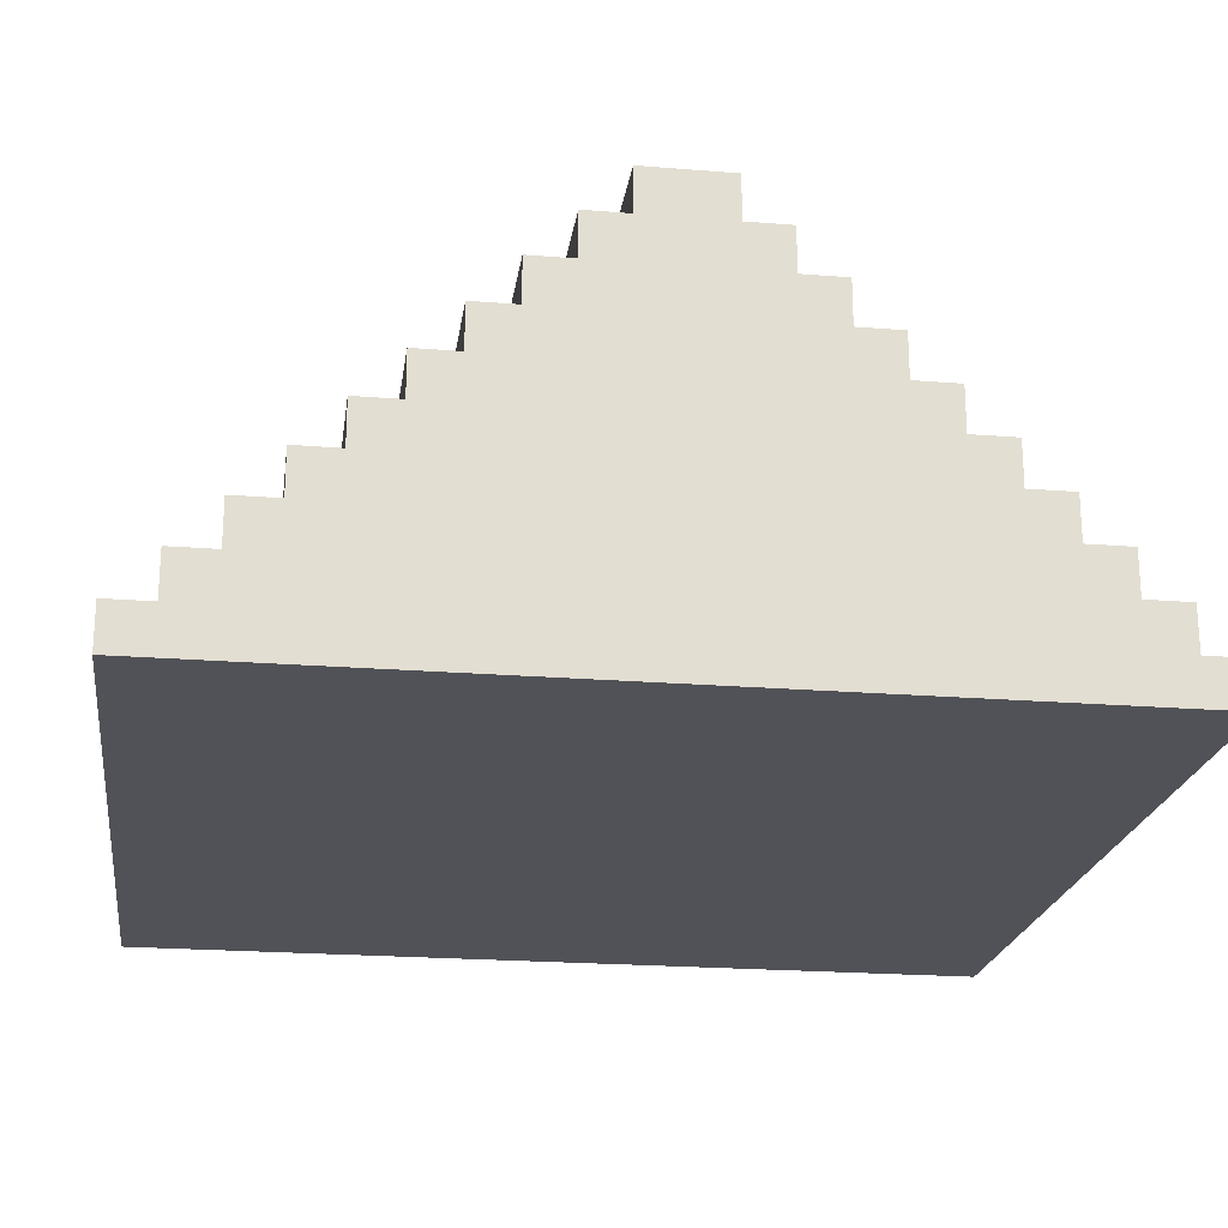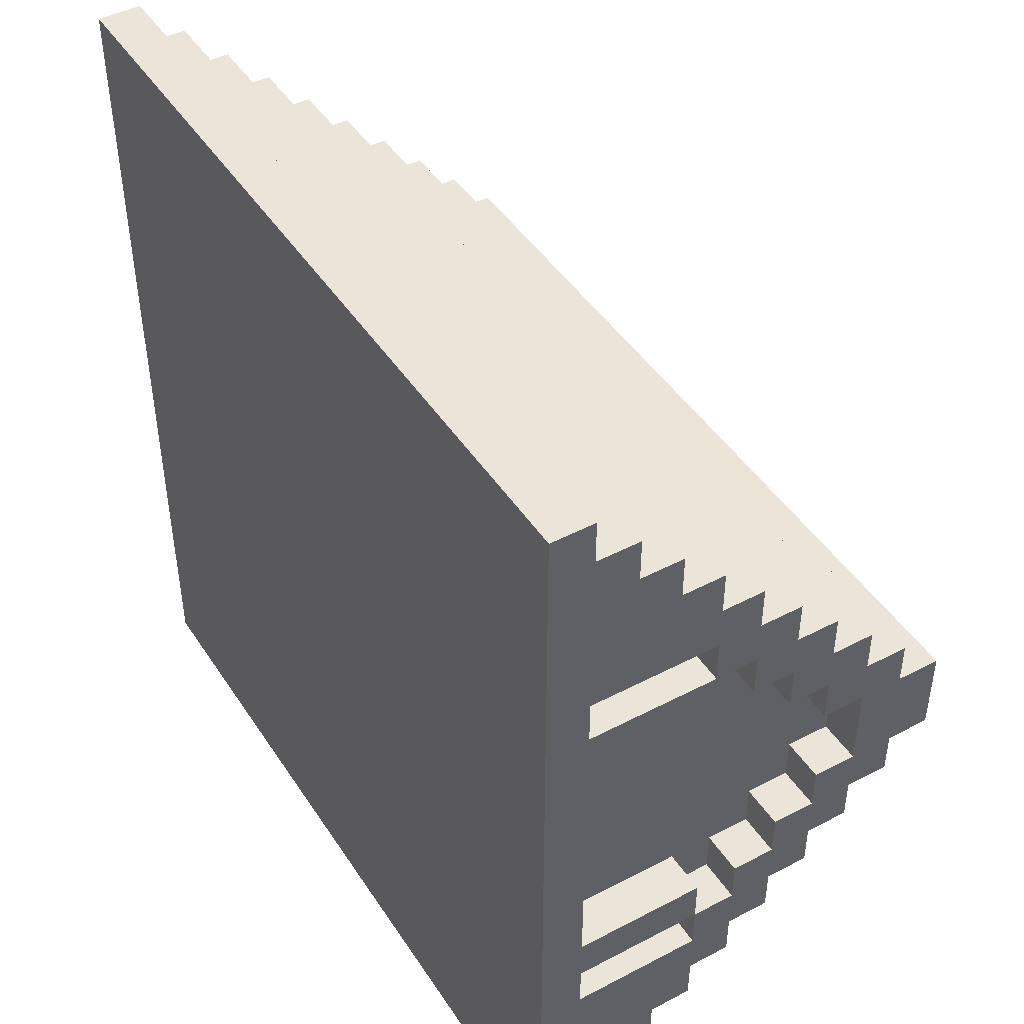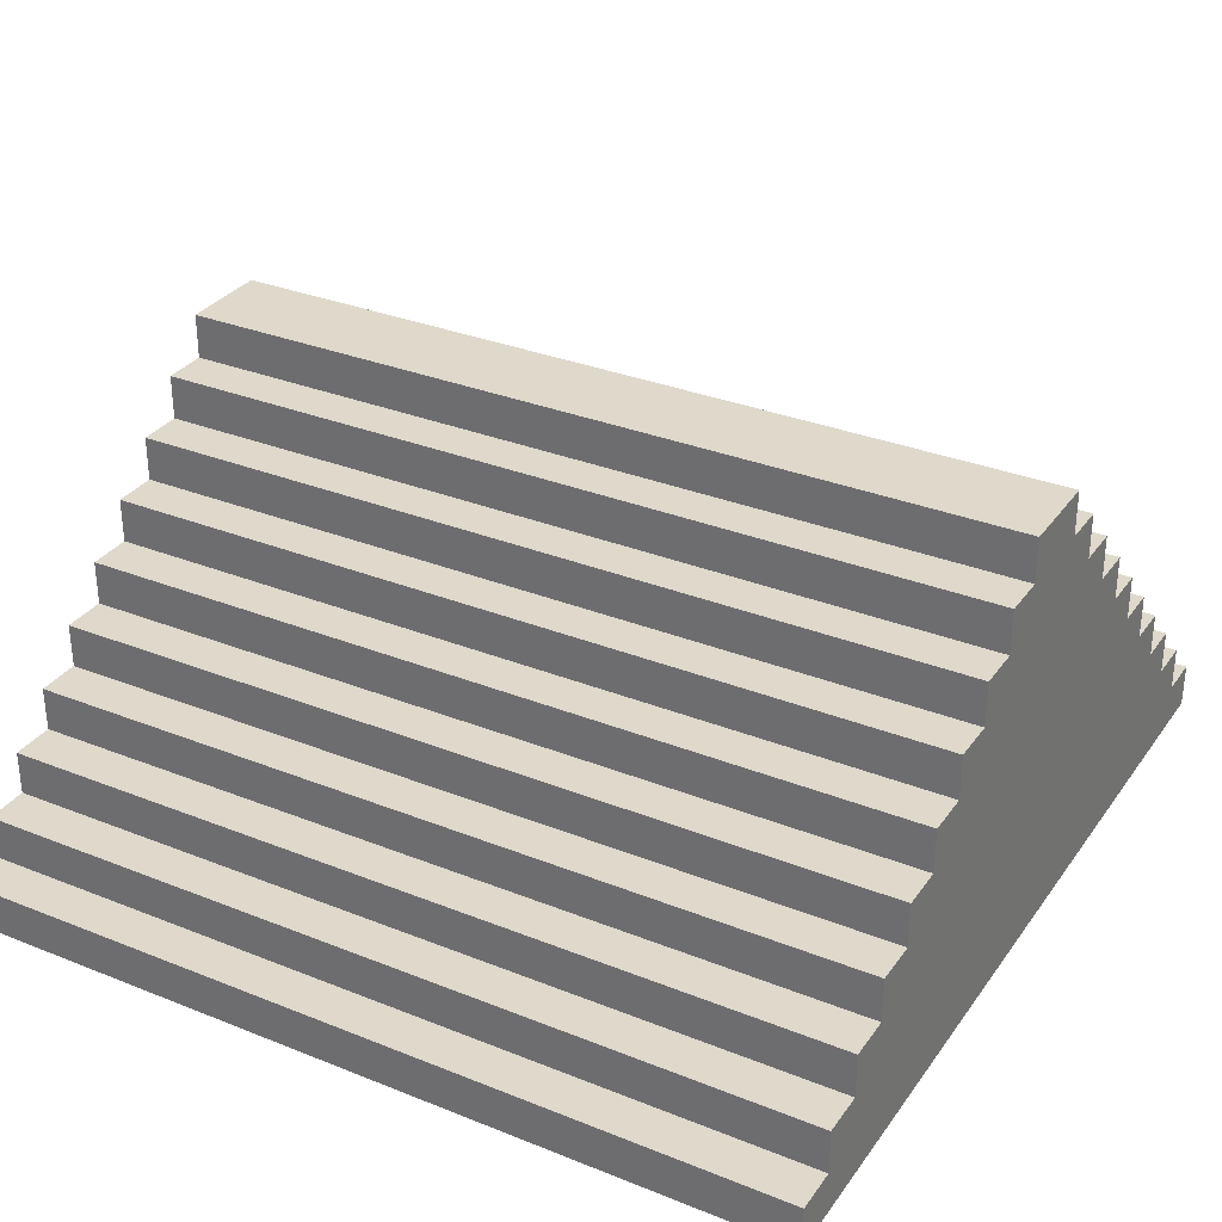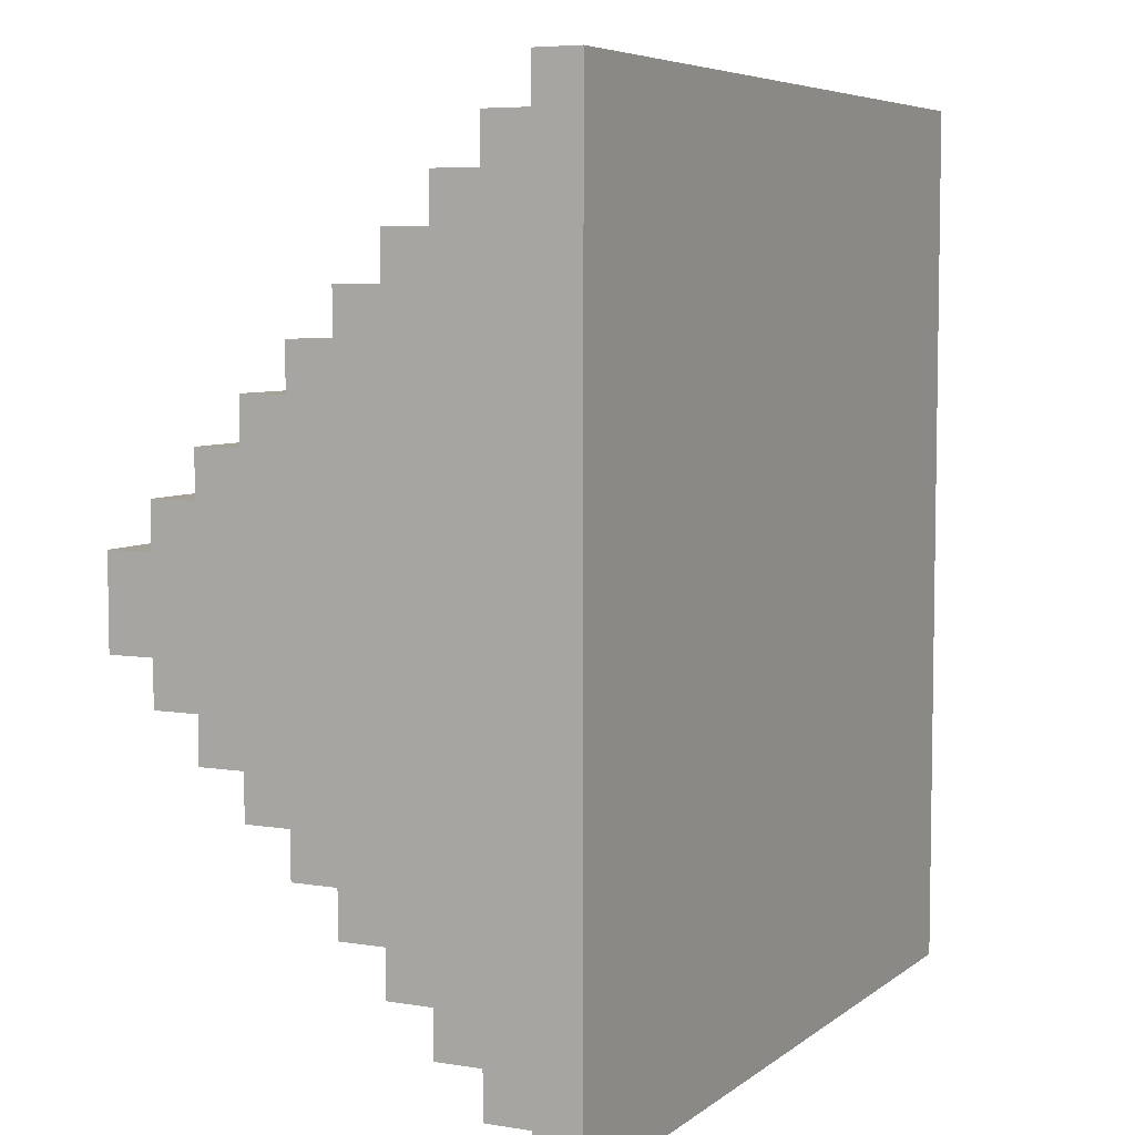
<metadata>
{"format":"obj","ext":"obj","renderer":"f3d","projection":"perspective","resolution":1024,"background":"white","views":[{"elev":-21.6,"azim":-98.1,"up":"+Y"},{"elev":45.2,"azim":58.8,"up":"+Z"},{"elev":31.7,"azim":-150.6,"up":"+Y"},{"elev":6.0,"azim":-63.7,"up":"+Z"}]}
</metadata>
<code>
o CarapaAzul
v -40.8 1.4 39.6
v -42.7 1.4 39.6
v -40.8 1.5 39.6
v -42.7 1.5 39.6
v -40.8 1.5 39.5
v -42.7 1.5 39.5
v -40.8 1.6 39.5
v -42.7 1.6 39.5
v -40.8 1.6 39.4
v -42.7 1.6 39.4
v -40.8 1.7 39.4
v -42.7 1.7 39.4
v -40.8 1.7 39.3
v -42.7 1.7 39.3
v -40.8 1.8 39.3
v -42.7 1.8 39.3
v -40.8 1.8 39.2
v -42.7 1.8 39.2
v -40.8 1.9 39.2
v -42.7 1.9 39.2
v -40.8 1.9 39.1
v -42.7 1.9 39.1
v -40.8 2 39.1
v -42.7 2 39.1
v -40.8 1.5 39
v -40.9 1.5 39
v -40.8 1.8 39
v -40.9 1.8 39
v -40.8 2 39
v -42.7 2 39
v -40.8 2.1 39
v -42.7 2.1 39
v -40.8 2.1 38.9
v -42.7 2.1 38.9
v -40.8 2.2 38.9
v -42.7 2.2 38.9
v -40.8 2.2 38.8
v -42.7 2.2 38.8
v -40.8 2.3 38.8
v -42.7 2.3 38.8
v -40.8 2.3 38.7
v -42.7 2.3 38.7
v -40.8 2.4 38.7
v -42.7 2.4 38.7
v -40.8 2.1 38.5
v -40.9 2.1 38.5
v -40.8 2.2 38.5
v -40.9 2.2 38.5
v -40.8 2 38.4
v -40.9 2 38.4
v -40.8 2.1 38.4
v -40.9 2.1 38.4
v -40.8 1.5 38.3
v -40.9 1.5 38.3
v -40.8 1.8 38.3
v -40.9 1.8 38.3
v -40.8 1.9 38.3
v -40.9 1.9 38.3
v -40.8 2 38.3
v -40.9 2 38.3
v -40.8 1.8 38.2
v -40.9 1.8 38.2
v -40.8 1.9 38.2
v -40.9 1.9 38.2
v -40.8 1.5 38.1
v -40.9 1.5 38.1
v -40.8 1.8 38.1
v -40.9 1.8 38.1
v -40.8 1.5 39.1
v -40.9 1.5 39.1
v -40.8 1.8 39.1
v -40.9 1.8 39.1
v -40.8 1.8 39
v -40.9 1.8 39
v -40.8 1.9 39
v -40.9 1.9 39
v -40.8 1.5 38.9
v -40.9 1.5 38.9
v -40.8 1.8 38.9
v -40.9 1.8 38.9
v -40.8 1.9 38.9
v -40.9 1.9 38.9
v -40.8 2 38.9
v -40.9 2 38.9
v -40.8 2 38.8
v -40.9 2 38.8
v -40.8 2.1 38.8
v -40.9 2.1 38.8
v -40.8 2.1 38.7
v -40.9 2.1 38.7
v -40.8 2.2 38.7
v -40.9 2.2 38.7
v -40.8 2.3 38.5
v -42.7 2.3 38.5
v -40.8 2.4 38.5
v -42.7 2.4 38.5
v -40.8 2.2 38.4
v -42.7 2.2 38.4
v -40.8 2.3 38.4
v -42.7 2.3 38.4
v -40.8 2.1 38.3
v -42.7 2.1 38.3
v -40.8 2.2 38.3
v -42.7 2.2 38.3
v -40.8 1.5 38.2
v -40.9 1.5 38.2
v -40.8 1.8 38.2
v -40.9 1.8 38.2
v -40.8 2 38.2
v -42.7 2 38.2
v -40.8 2.1 38.2
v -42.7 2.1 38.2
v -40.8 1.9 38.1
v -42.7 1.9 38.1
v -40.8 2 38.1
v -42.7 2 38.1
v -40.8 1.8 38
v -42.7 1.8 38
v -40.8 1.9 38
v -42.7 1.9 38
v -40.8 1.7 37.9
v -42.7 1.7 37.9
v -40.8 1.8 37.9
v -42.7 1.8 37.9
v -40.8 1.6 37.8
v -42.7 1.6 37.8
v -40.8 1.7 37.8
v -42.7 1.7 37.8
v -40.8 1.5 37.7
v -42.7 1.5 37.7
v -40.8 1.6 37.7
v -42.7 1.6 37.7
v -40.8 1.4 37.6
v -42.7 1.4 37.6
v -40.8 1.5 37.6
v -42.7 1.5 37.6
v -40.8 1.4 39.6
v -40.8 1.5 39.6
v -40.8 1.5 39.5
v -40.8 1.6 39.5
v -40.8 1.5 39.4
v -40.8 1.6 39.4
v -40.8 1.7 39.4
v -40.8 1.7 39.3
v -40.8 1.8 39.3
v -40.8 1.4 39.2
v -40.8 1.5 39.2
v -40.8 1.7 39.2
v -40.8 1.8 39.2
v -40.8 1.9 39.2
v -40.8 1.5 39.1
v -40.8 1.8 39.1
v -40.8 1.9 39.1
v -40.8 2 39.1
v -40.8 1.5 39
v -40.8 1.8 39
v -40.8 1.9 39
v -40.8 2 39
v -40.8 2.1 39
v -40.8 1.5 38.9
v -40.8 1.8 38.9
v -40.8 1.9 38.9
v -40.8 2 38.9
v -40.8 2.1 38.9
v -40.8 2.2 38.9
v -40.8 2 38.8
v -40.8 2.1 38.8
v -40.8 2.2 38.8
v -40.8 2.3 38.8
v -40.8 2.1 38.7
v -40.8 2.2 38.7
v -40.8 2.3 38.7
v -40.8 2.4 38.7
v -40.8 2.1 38.5
v -40.8 2.2 38.5
v -40.8 2.3 38.5
v -40.8 2.4 38.5
v -40.8 2 38.4
v -40.8 2.1 38.4
v -40.8 2.2 38.4
v -40.8 2.3 38.4
v -40.8 1.5 38.3
v -40.8 1.8 38.3
v -40.8 1.9 38.3
v -40.8 2 38.3
v -40.8 2.1 38.3
v -40.8 2.2 38.3
v -40.8 1.5 38.2
v -40.8 1.8 38.2
v -40.8 1.9 38.2
v -40.8 2 38.2
v -40.8 2.1 38.2
v -40.8 1.5 38.1
v -40.8 1.8 38.1
v -40.8 1.9 38.1
v -40.8 2 38.1
v -40.8 1.4 38
v -40.8 1.5 38
v -40.8 1.7 38
v -40.8 1.8 38
v -40.8 1.9 38
v -40.8 1.7 37.9
v -40.8 1.8 37.9
v -40.8 1.5 37.8
v -40.8 1.6 37.8
v -40.8 1.7 37.8
v -40.8 1.5 37.7
v -40.8 1.6 37.7
v -40.8 1.4 37.6
v -40.8 1.5 37.6
v -40.9 1.5 39.1
v -40.9 1.8 39.1
v -40.9 1.5 39
v -40.9 1.8 39
v -40.9 1.9 39
v -40.9 1.5 38.9
v -40.9 1.8 38.9
v -40.9 1.9 38.9
v -40.9 2 38.9
v -40.9 1.8 38.8
v -40.9 1.9 38.8
v -40.9 2 38.8
v -40.9 2.1 38.8
v -40.9 2.1 38.7
v -40.9 2.2 38.7
v -40.9 2.1 38.5
v -40.9 2.2 38.5
v -40.9 1.8 38.4
v -40.9 1.9 38.4
v -40.9 2 38.4
v -40.9 2.1 38.4
v -40.9 1.5 38.3
v -40.9 1.8 38.3
v -40.9 1.9 38.3
v -40.9 2 38.3
v -40.9 1.5 38.2
v -40.9 1.8 38.2
v -40.9 1.9 38.2
v -40.9 1.5 38.1
v -40.9 1.8 38.1
v -42.7 1.4 39.6
v -42.7 1.5 39.6
v -42.7 1.5 39.5
v -42.7 1.6 39.5
v -42.7 1.5 39.4
v -42.7 1.6 39.4
v -42.7 1.7 39.4
v -42.7 1.7 39.3
v -42.7 1.8 39.3
v -42.7 1.7 39.2
v -42.7 1.8 39.2
v -42.7 1.9 39.2
v -42.7 1.9 39.1
v -42.7 2 39.1
v -42.7 1.9 39
v -42.7 2 39
v -42.7 2.1 39
v -42.7 2.1 38.9
v -42.7 2.2 38.9
v -42.7 2.1 38.8
v -42.7 2.2 38.8
v -42.7 2.3 38.8
v -42.7 2.3 38.7
v -42.7 2.4 38.7
v -42.7 2.3 38.5
v -42.7 2.4 38.5
v -42.7 2.1 38.4
v -42.7 2.2 38.4
v -42.7 2.3 38.4
v -42.7 2.1 38.3
v -42.7 2.2 38.3
v -42.7 1.9 38.2
v -42.7 2 38.2
v -42.7 2.1 38.2
v -42.7 1.9 38.1
v -42.7 2 38.1
v -42.7 1.7 38
v -42.7 1.8 38
v -42.7 1.9 38
v -42.7 1.7 37.9
v -42.7 1.8 37.9
v -42.7 1.5 37.8
v -42.7 1.6 37.8
v -42.7 1.7 37.8
v -42.7 1.5 37.7
v -42.7 1.6 37.7
v -42.7 1.4 37.6
v -42.7 1.5 37.6
v -40.8 1.4 39.6
v -40.8 1.4 39.2
v -40.8 1.4 38
v -40.8 1.4 37.6
v -40.9 1.4 39.2
v -40.9 1.4 39
v -40.9 1.4 38.9
v -40.9 1.4 38.3
v -40.9 1.4 38.2
v -40.9 1.4 38.1
v -40.9 1.4 38
v -41 1.4 39.2
v -41 1.4 39
v -41 1.4 38.9
v -41 1.4 38.7
v -41 1.4 38.5
v -41 1.4 38.3
v -41 1.4 38.2
v -41 1.4 38.1
v -41.1 1.4 38.7
v -41.1 1.4 38.5
v -42.7 1.4 39.6
v -42.7 1.4 37.6
v -40.8 1.8 39.1
v -40.8 1.8 39
v -40.8 1.8 38.2
v -40.8 1.8 38.1
v -40.9 1.8 39.1
v -40.9 1.8 39
v -40.9 1.8 38.2
v -40.9 1.8 38.1
v -40.8 1.9 39
v -40.8 1.9 38.9
v -40.8 1.9 38.3
v -40.8 1.9 38.2
v -40.9 1.9 39
v -40.9 1.9 38.9
v -40.9 1.9 38.3
v -40.9 1.9 38.2
v -40.8 2 38.9
v -40.8 2 38.8
v -40.8 2 38.4
v -40.8 2 38.3
v -40.9 2 38.9
v -40.9 2 38.8
v -40.9 2 38.4
v -40.9 2 38.3
v -40.8 2.1 38.8
v -40.8 2.1 38.7
v -40.8 2.1 38.5
v -40.8 2.1 38.4
v -40.9 2.1 38.8
v -40.9 2.1 38.7
v -40.9 2.1 38.5
v -40.9 2.1 38.4
v -40.8 2.2 38.7
v -40.8 2.2 38.5
v -40.9 2.2 38.7
v -40.9 2.2 38.5
v -40.8 1.5 39.6
v -40.8 1.5 39.5
v -40.8 1.5 39.1
v -40.8 1.5 39
v -40.8 1.5 38.9
v -40.8 1.5 38.3
v -40.8 1.5 38.2
v -40.8 1.5 38.1
v -40.8 1.5 37.7
v -40.8 1.5 37.6
v -40.9 1.5 39.1
v -40.9 1.5 39
v -40.9 1.5 38.9
v -40.9 1.5 38.3
v -40.9 1.5 38.2
v -40.9 1.5 38.1
v -42.7 1.5 39.6
v -42.7 1.5 39.5
v -42.7 1.5 37.7
v -42.7 1.5 37.6
v -40.8 1.6 39.5
v -40.8 1.6 39.4
v -40.8 1.6 37.8
v -40.8 1.6 37.7
v -42.7 1.6 39.5
v -42.7 1.6 39.4
v -42.7 1.6 37.8
v -42.7 1.6 37.7
v -40.8 1.7 39.4
v -40.8 1.7 39.3
v -40.8 1.7 37.9
v -40.8 1.7 37.8
v -42.7 1.7 39.4
v -42.7 1.7 39.3
v -42.7 1.7 37.9
v -42.7 1.7 37.8
v -40.8 1.8 39.3
v -40.8 1.8 39.2
v -40.8 1.8 39
v -40.8 1.8 38.9
v -40.8 1.8 38.3
v -40.8 1.8 38.2
v -40.8 1.8 38
v -40.8 1.8 37.9
v -40.9 1.8 39
v -40.9 1.8 38.9
v -40.9 1.8 38.3
v -40.9 1.8 38.2
v -42.7 1.8 39.3
v -42.7 1.8 39.2
v -42.7 1.8 38
v -42.7 1.8 37.9
v -40.8 1.9 39.2
v -40.8 1.9 39.1
v -40.8 1.9 38.1
v -40.8 1.9 38
v -42.7 1.9 39.2
v -42.7 1.9 39.1
v -42.7 1.9 38.1
v -42.7 1.9 38
v -40.8 2 39.1
v -40.8 2 39
v -40.8 2 38.2
v -40.8 2 38.1
v -42.7 2 39.1
v -42.7 2 39
v -42.7 2 38.2
v -42.7 2 38.1
v -40.8 2.1 39
v -40.8 2.1 38.9
v -40.8 2.1 38.3
v -40.8 2.1 38.2
v -42.7 2.1 39
v -42.7 2.1 38.9
v -42.7 2.1 38.3
v -42.7 2.1 38.2
v -40.8 2.2 38.9
v -40.8 2.2 38.8
v -40.8 2.2 38.4
v -40.8 2.2 38.3
v -42.7 2.2 38.9
v -42.7 2.2 38.8
v -42.7 2.2 38.4
v -42.7 2.2 38.3
v -40.8 2.3 38.8
v -40.8 2.3 38.7
v -40.8 2.3 38.5
v -40.8 2.3 38.4
v -42.7 2.3 38.8
v -42.7 2.3 38.7
v -42.7 2.3 38.5
v -42.7 2.3 38.4
v -40.8 2.4 38.7
v -40.8 2.4 38.5
v -42.7 2.4 38.7
v -42.7 2.4 38.5
f 3 2 1
f 4 2 3
f 7 6 5
f 8 6 7
f 11 10 9
f 12 10 11
f 15 14 13
f 16 14 15
f 19 18 17
f 20 18 19
f 23 22 21
f 24 22 23
f 27 26 25
f 28 26 27
f 31 30 29
f 32 30 31
f 35 34 33
f 36 34 35
f 39 38 37
f 40 38 39
f 43 42 41
f 44 42 43
f 47 46 45
f 48 46 47
f 51 50 49
f 52 50 51
f 55 54 53
f 56 54 55
f 59 58 57
f 60 58 59
f 63 62 61
f 64 62 63
f 67 66 65
f 68 66 67
f 69 70 71
f 71 70 72
f 73 74 75
f 75 74 76
f 77 78 79
f 79 78 80
f 81 82 83
f 83 82 84
f 85 86 87
f 87 86 88
f 89 90 91
f 91 90 92
f 93 94 95
f 95 94 96
f 97 98 99
f 99 98 100
f 101 102 103
f 103 102 104
f 105 106 107
f 107 106 108
f 109 110 111
f 111 110 112
f 113 114 115
f 115 114 116
f 117 118 119
f 119 118 120
f 121 122 123
f 123 122 124
f 125 126 127
f 127 126 128
f 129 130 131
f 131 130 132
f 133 134 135
f 135 134 136
f 139 138 137
f 141 139 137
f 141 140 139
f 142 140 141
f 144 142 141
f 144 143 142
f 146 141 137
f 146 144 141
f 147 144 146
f 148 145 144
f 148 144 147
f 149 145 148
f 151 147 146
f 151 150 149
f 151 149 148
f 151 148 147
f 152 150 151
f 153 150 152
f 155 151 146
f 156 153 152
f 157 154 153
f 157 153 156
f 158 154 157
f 160 156 155
f 160 155 146
f 161 156 160
f 162 159 158
f 162 158 157
f 163 159 162
f 164 159 163
f 166 164 163
f 167 165 164
f 167 164 166
f 168 165 167
f 170 169 168
f 170 168 167
f 171 169 170
f 172 169 171
f 175 172 171
f 176 173 172
f 176 172 175
f 177 173 176
f 179 175 174
f 179 176 175
f 180 176 179
f 181 176 180
f 182 160 146
f 185 179 178
f 186 180 179
f 186 179 185
f 187 180 186
f 188 183 182
f 188 182 146
f 189 183 188
f 190 185 184
f 190 186 185
f 191 186 190
f 192 186 191
f 193 188 146
f 194 190 189
f 195 191 190
f 195 190 194
f 196 191 195
f 197 193 146
f 198 194 193
f 198 193 197
f 198 195 194
f 199 195 198
f 200 195 199
f 201 195 200
f 202 198 197
f 202 199 198
f 202 200 199
f 203 200 202
f 204 202 197
f 205 202 204
f 206 202 205
f 207 204 197
f 207 205 204
f 208 205 207
f 209 207 197
f 210 207 209
f 213 212 211
f 214 212 213
f 217 215 214
f 218 215 217
f 220 217 216
f 220 219 218
f 220 218 217
f 221 219 220
f 222 219 221
f 224 222 221
f 224 223 222
f 226 224 221
f 226 225 224
f 227 225 226
f 228 220 216
f 228 221 220
f 229 226 221
f 229 221 228
f 230 226 229
f 231 226 230
f 232 228 216
f 233 229 228
f 233 228 232
f 233 230 229
f 234 230 233
f 235 230 234
f 237 234 233
f 238 234 237
f 239 237 236
f 240 237 239
f 241 242 243
f 241 243 245
f 243 244 245
f 245 244 246
f 245 246 248
f 246 247 248
f 245 248 250
f 248 249 250
f 250 249 251
f 250 251 253
f 251 252 253
f 250 253 255
f 253 254 255
f 255 254 256
f 255 256 258
f 256 257 258
f 255 258 260
f 258 259 260
f 260 259 261
f 260 261 263
f 261 262 263
f 260 263 265
f 263 264 265
f 265 264 266
f 255 260 267
f 260 265 267
f 267 265 268
f 268 265 269
f 255 267 270
f 267 268 270
f 270 268 271
f 250 255 272
f 255 270 272
f 272 270 273
f 273 270 274
f 250 272 275
f 272 273 275
f 275 273 276
f 245 250 277
f 250 275 277
f 277 275 278
f 278 275 279
f 245 277 280
f 277 278 280
f 280 278 281
f 241 245 282
f 245 280 282
f 282 280 283
f 283 280 284
f 241 282 285
f 282 283 285
f 285 283 286
f 241 285 287
f 287 285 288
f 293 290 289
f 293 291 290
f 294 291 293
f 295 291 294
f 296 291 295
f 297 291 296
f 298 291 297
f 299 292 291
f 299 291 298
f 300 293 289
f 300 294 293
f 301 295 294
f 301 294 300
f 302 296 295
f 302 295 301
f 303 296 302
f 304 296 303
f 305 297 296
f 305 296 304
f 306 298 297
f 306 297 305
f 307 299 298
f 307 298 306
f 308 301 300
f 308 304 303
f 308 302 301
f 308 303 302
f 309 305 304
f 309 304 308
f 309 306 305
f 309 307 306
f 310 308 300
f 310 300 289
f 310 309 308
f 311 307 309
f 311 309 310
f 311 292 299
f 311 299 307
f 316 313 312
f 317 313 316
f 318 315 314
f 319 315 318
f 324 321 320
f 325 321 324
f 326 323 322
f 327 323 326
f 332 329 328
f 333 329 332
f 334 331 330
f 335 331 334
f 340 337 336
f 341 337 340
f 342 339 338
f 343 339 342
f 346 345 344
f 347 345 346
f 350 351 358
f 358 351 359
f 352 353 360
f 360 353 361
f 354 355 362
f 362 355 363
f 348 349 364
f 364 349 365
f 356 357 366
f 366 357 367
f 368 369 372
f 372 369 373
f 370 371 374
f 374 371 375
f 376 377 380
f 380 377 381
f 378 379 382
f 382 379 383
f 386 387 392
f 392 387 393
f 388 389 394
f 394 389 395
f 384 385 396
f 396 385 397
f 390 391 398
f 398 391 399
f 400 401 404
f 404 401 405
f 402 403 406
f 406 403 407
f 408 409 412
f 412 409 413
f 410 411 414
f 414 411 415
f 416 417 420
f 420 417 421
f 418 419 422
f 422 419 423
f 424 425 428
f 428 425 429
f 426 427 430
f 430 427 431
f 432 433 436
f 436 433 437
f 434 435 438
f 438 435 439
f 440 441 442
f 442 441 443

</code>
